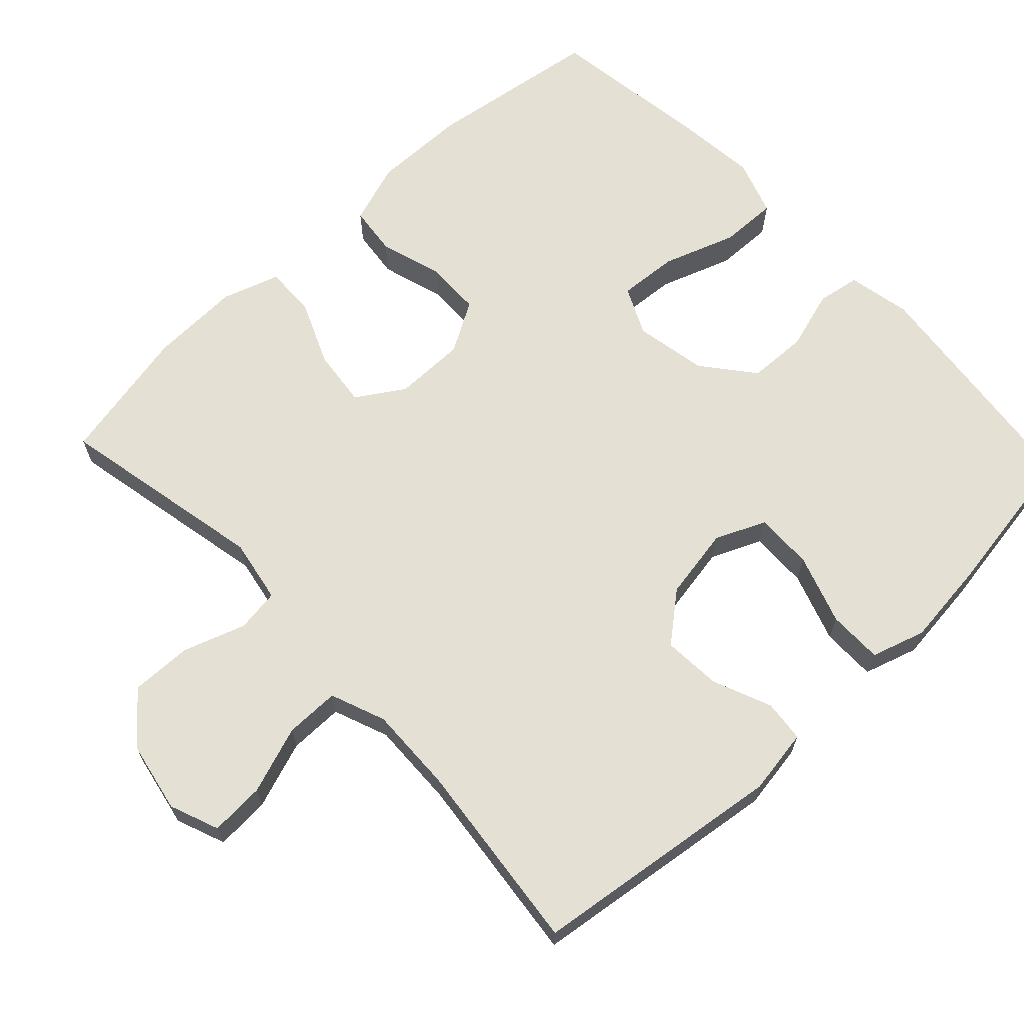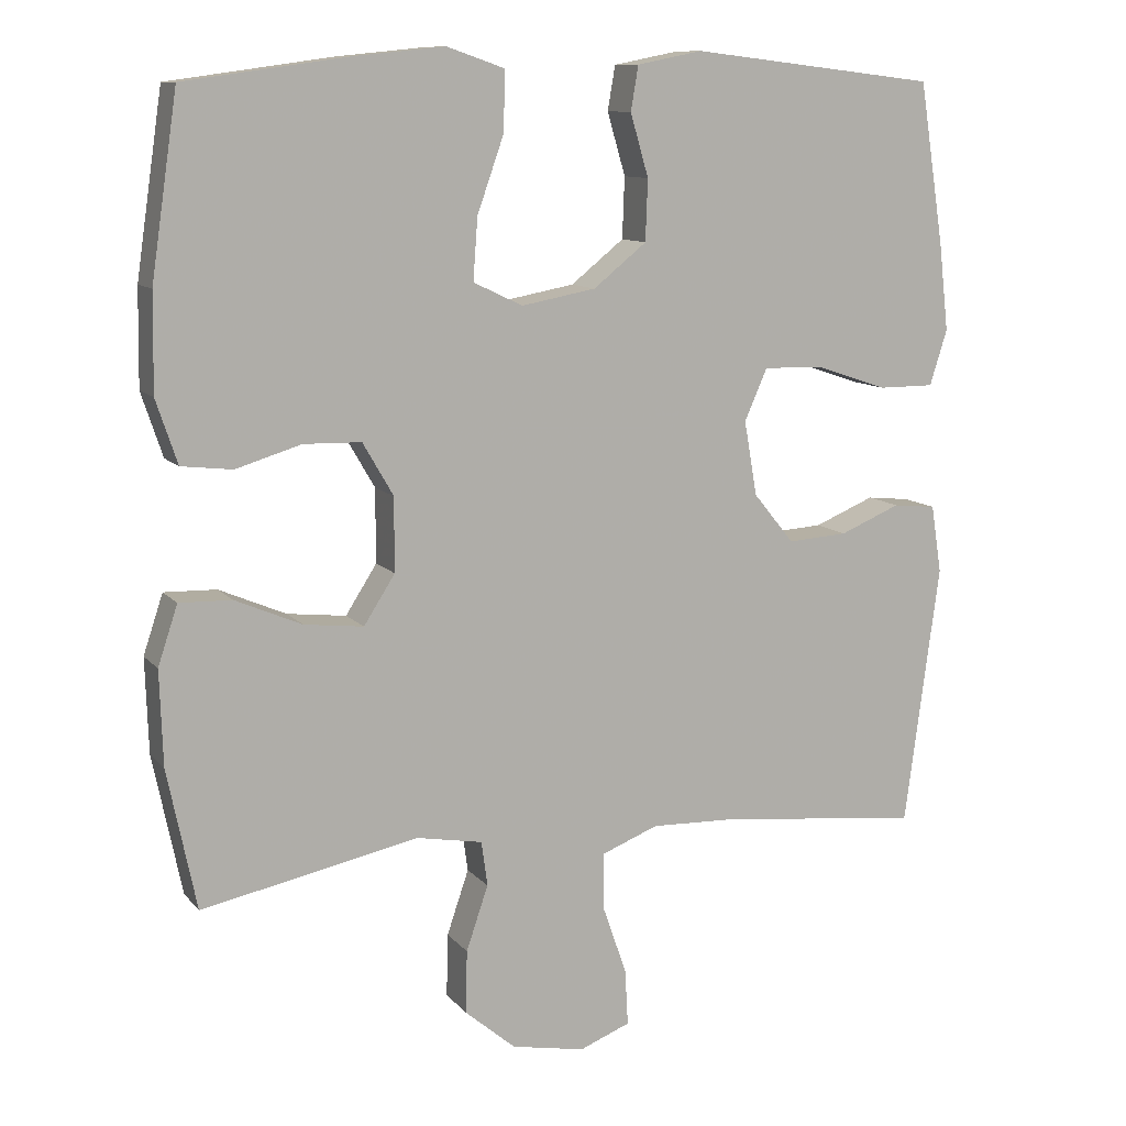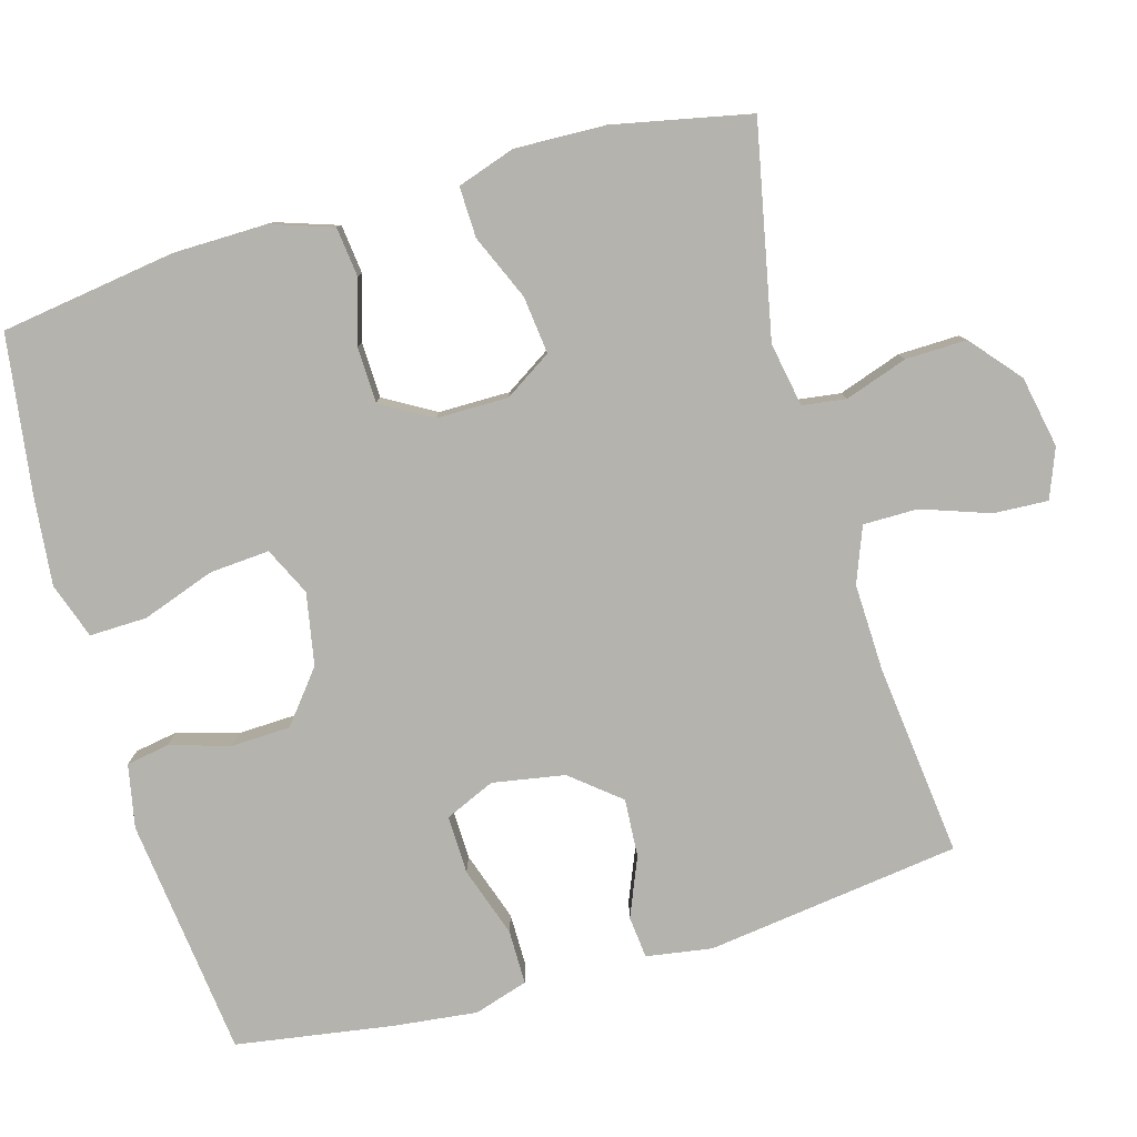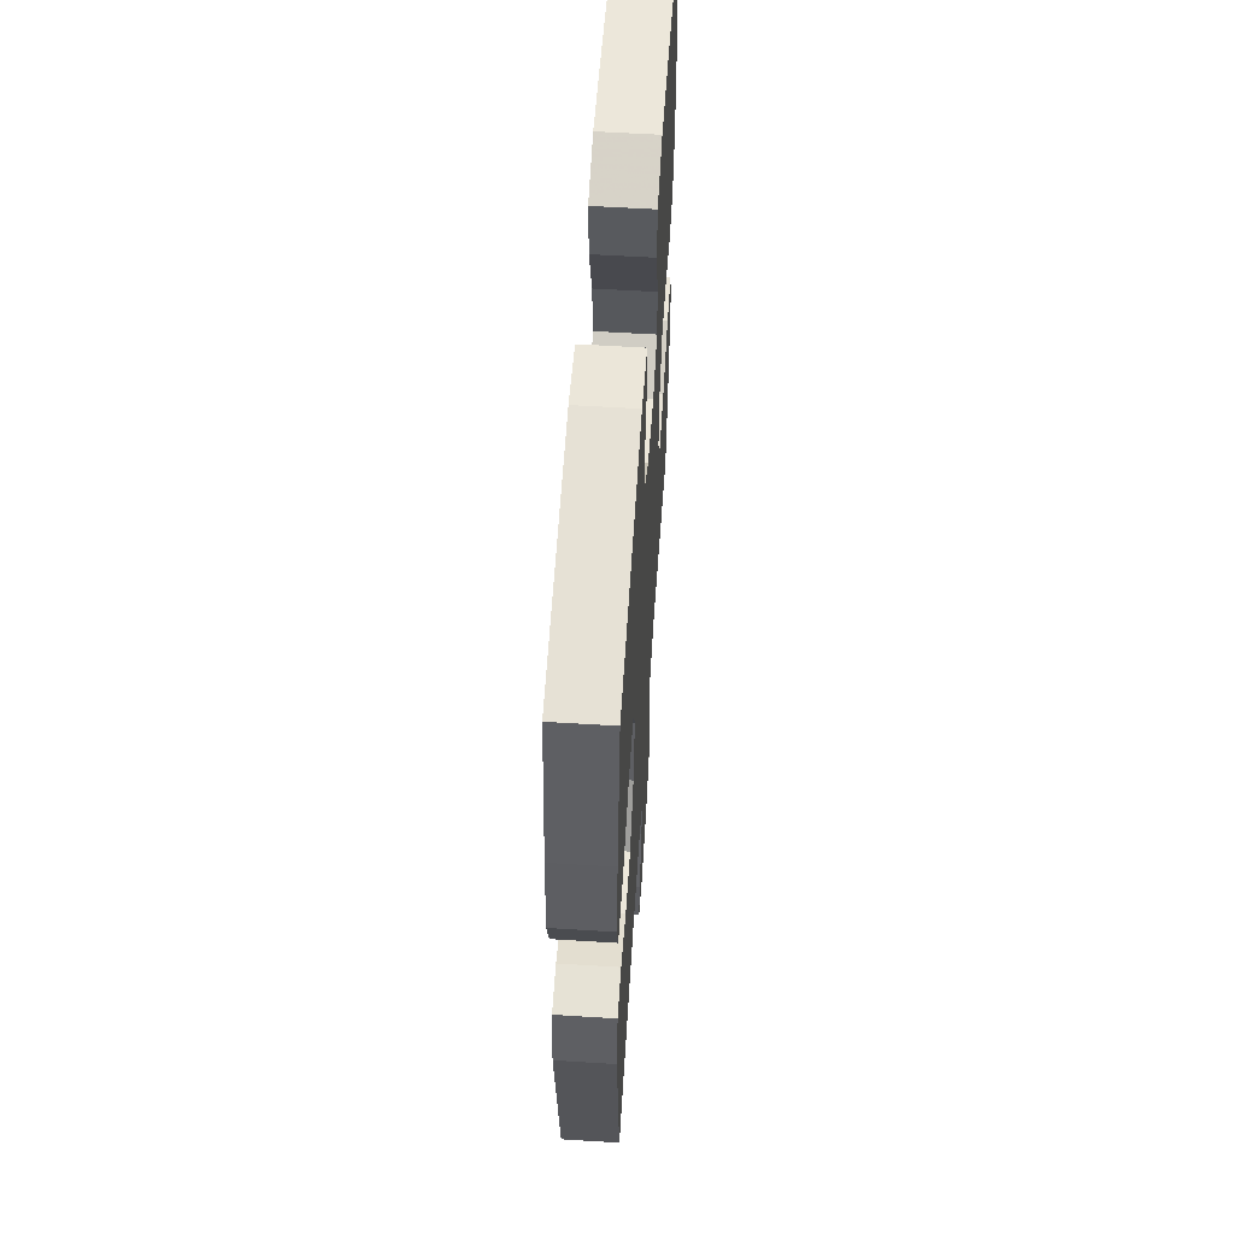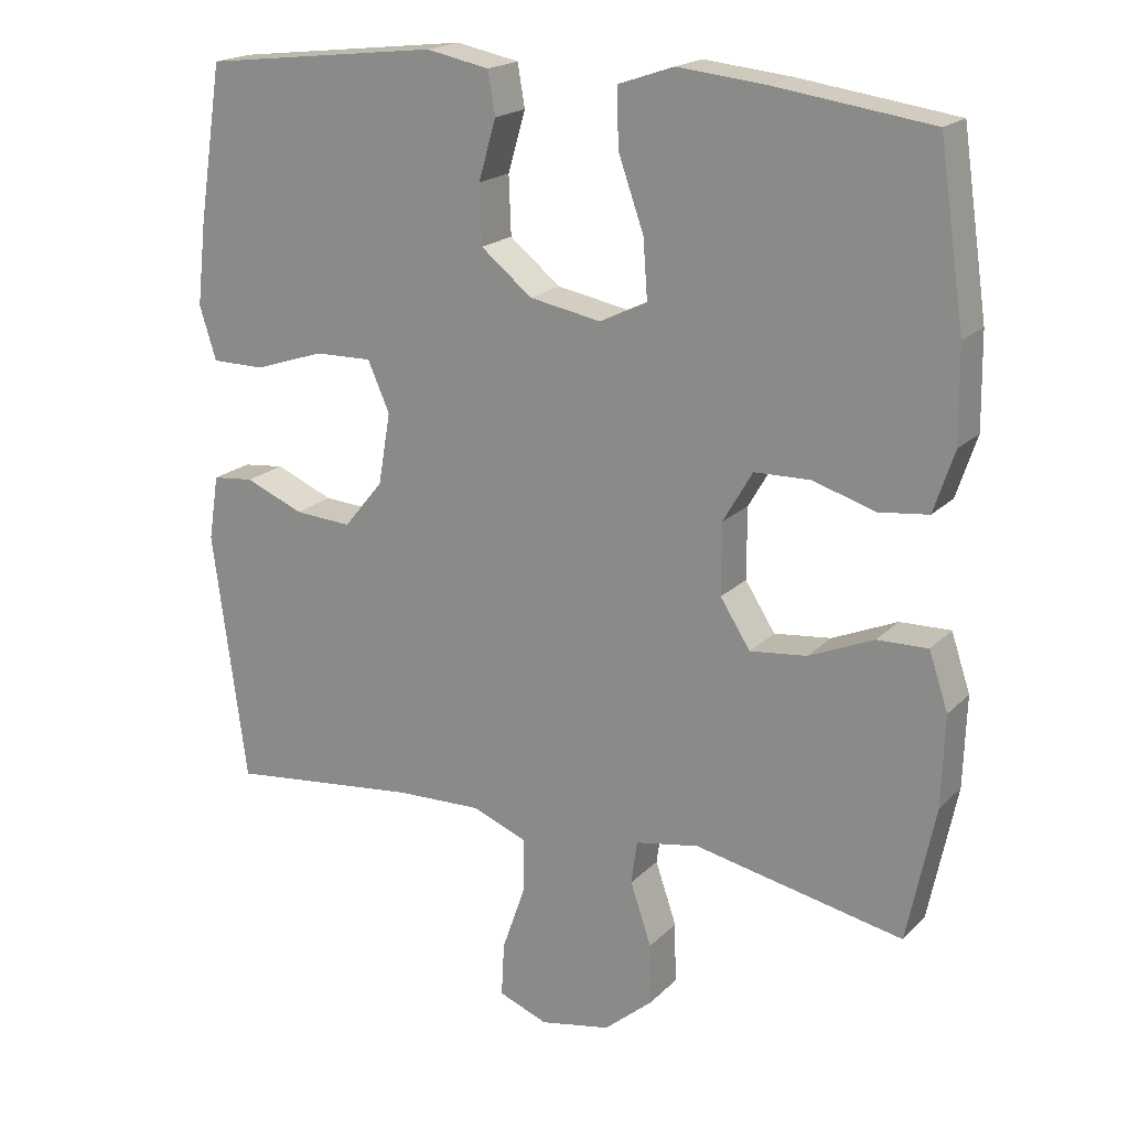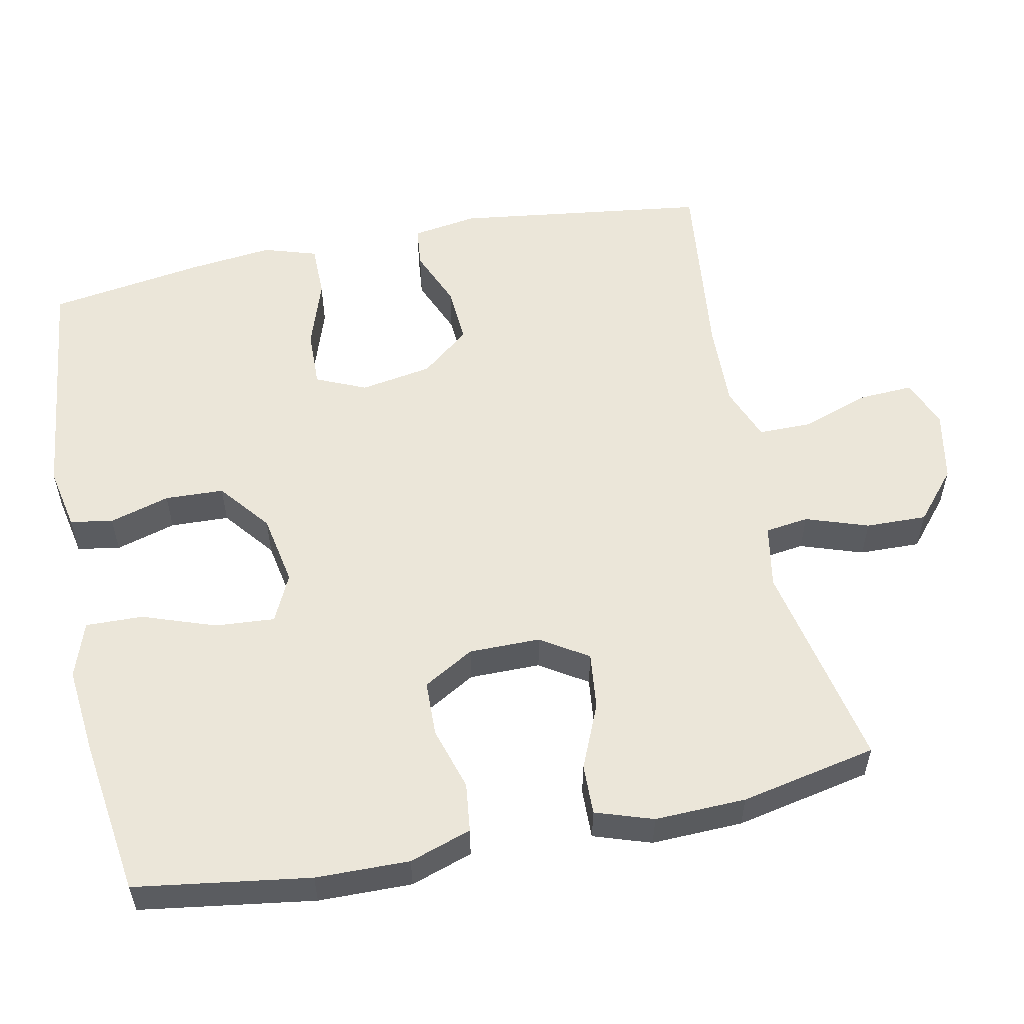
<metadata>
{"format":"obj","ext":"obj","renderer":"f3d","projection":"perspective","resolution":1024,"background":"white","views":[{"elev":66.1,"azim":-133.3,"up":"+Y"},{"elev":10.8,"azim":156.7,"up":"+Z"},{"elev":-80.0,"azim":105.9,"up":"+Y"},{"elev":57.8,"azim":-86.3,"up":"+Z"},{"elev":19.3,"azim":30.1,"up":"+Z"},{"elev":55.4,"azim":78.4,"up":"+Y"}]}
</metadata>
<code>
v -0.5 0.07 0.5
v -0.175 0.07 0.538
v -0.089 0.07 0.521
v -0.079 0.07 0.463
v -0.103 0.07 0.381
v -0.1 0.07 0.301
v -0.03 0.07 0.245
v 0.068 0.07 0.227
v 0.133 0.07 0.258
v 0.127 0.07 0.339
v 0.092 0.07 0.438
v 0.09 0.07 0.516
v 0.166 0.07 0.542
v 0.285 0.07 0.53
v 0.5 0.07 0.5
v 0.535 0.07 0.263
v 0.537 0.07 0.136
v 0.509 0.07 0.052
v 0.442 0.07 0.044
v 0.356 0.07 0.07
v 0.28 0.07 0.068
v 0.24 0.07 -0.001
v 0.24 0.07 -0.098
v 0.281 0.07 -0.162
v 0.359 0.07 -0.153
v 0.447 0.07 -0.115
v 0.516 0.07 -0.113
v 0.542 0.07 -0.191
v 0.538 0.07 -0.315
v 0.5 0.07 -0.5
v 0.214 0.07 -0.442
v 0.127 0.07 -0.458
v 0.119 0.07 -0.517
v 0.148 0.07 -0.602
v 0.15 0.07 -0.685
v 0.083 0.07 -0.742
v -0.014 0.07 -0.761
v -0.081 0.07 -0.735
v -0.077 0.07 -0.661
v -0.045 0.07 -0.569
v -0.045 0.07 -0.495
v -0.12 0.07 -0.466
v -0.238 0.07 -0.47
v -0.5 0.07 -0.5
v -0.546 0.07 -0.155
v -0.532 0.07 -0.066
v -0.475 0.07 -0.06
v -0.395 0.07 -0.093
v -0.316 0.07 -0.098
v -0.262 0.07 -0.032
v -0.245 0.07 0.066
v -0.275 0.07 0.134
v -0.354 0.07 0.132
v -0.449 0.07 0.1
v -0.523 0.07 0.1
v -0.546 0.07 0.173
v -0.533 0.07 0.288
v -0.5 0 0.5
v -0.175 0 0.538
v -0.089 0 0.521
v -0.079 0 0.463
v -0.103 0 0.381
v -0.1 0 0.301
v -0.03 0 0.245
v 0.068 0 0.227
v 0.133 0 0.258
v 0.127 0 0.339
v 0.092 0 0.438
v 0.09 0 0.516
v 0.166 0 0.542
v 0.285 0 0.53
v 0.5 0 0.5
v 0.535 0 0.263
v 0.537 0 0.136
v 0.509 0 0.052
v 0.442 0 0.044
v 0.356 0 0.07
v 0.28 0 0.068
v 0.24 0 -0.001
v 0.24 0 -0.098
v 0.281 0 -0.162
v 0.359 0 -0.153
v 0.447 0 -0.115
v 0.516 0 -0.113
v 0.542 0 -0.191
v 0.538 0 -0.315
v 0.5 0 -0.5
v 0.214 0 -0.442
v 0.127 0 -0.458
v 0.119 0 -0.517
v 0.148 0 -0.602
v 0.15 0 -0.685
v 0.083 0 -0.742
v -0.014 0 -0.761
v -0.081 0 -0.735
v -0.077 0 -0.661
v -0.045 0 -0.569
v -0.045 0 -0.495
v -0.12 0 -0.466
v -0.238 0 -0.47
v -0.5 0 -0.5
v -0.546 0 -0.155
v -0.532 0 -0.066
v -0.475 0 -0.06
v -0.395 0 -0.093
v -0.316 0 -0.098
v -0.262 0 -0.032
v -0.245 0 0.066
v -0.275 0 0.134
v -0.354 0 0.132
v -0.449 0 0.1
v -0.523 0 0.1
v -0.546 0 0.173
v -0.533 0 0.288
f 3 4 5
f 2 3 5
f 1 2 5
f 57 1 5
f 56 57 5
f 55 56 5
f 54 55 5
f 53 54 5
f 52 53 5 6
f 51 52 6 7
f 50 51 7 8
f 49 50 8 9
f 46 47 48
f 45 46 48
f 44 45 48
f 43 44 48
f 42 43 48 49
f 41 42 49 9
f 38 39 40
f 37 38 40
f 36 37 40
f 35 36 40
f 34 35 40
f 33 34 40
f 40 41 9
f 33 40 9
f 32 33 9
f 29 30 31
f 28 29 31
f 27 28 31
f 26 27 31
f 25 26 31
f 24 25 31 32
f 23 24 32
f 22 23 32 9
f 18 19 20
f 17 18 20
f 16 17 20
f 15 16 20
f 14 15 20
f 13 14 20
f 12 13 20
f 11 12 20
f 10 11 20
f 10 20 21
f 9 10 21 22
f 62 61 60
f 62 60 59
f 62 59 58
f 62 58 114
f 62 114 113
f 62 113 112
f 62 112 111
f 62 111 110
f 63 62 110 109
f 64 63 109 108
f 65 64 108 107
f 66 65 107 106
f 105 104 103
f 105 103 102
f 105 102 101
f 105 101 100
f 106 105 100 99
f 66 106 99 98
f 97 96 95
f 97 95 94
f 97 94 93
f 97 93 92
f 97 92 91
f 97 91 90
f 66 98 97
f 66 97 90
f 66 90 89
f 88 87 86
f 88 86 85
f 88 85 84
f 88 84 83
f 88 83 82
f 89 88 82 81
f 89 81 80
f 66 89 80 79
f 77 76 75
f 77 75 74
f 77 74 73
f 77 73 72
f 77 72 71
f 77 71 70
f 77 70 69
f 77 69 68
f 77 68 67
f 78 77 67
f 79 78 67 66
f 1 58 59 2
f 2 59 60 3
f 3 60 61 4
f 4 61 62 5
f 5 62 63 6
f 6 63 64 7
f 7 64 65 8
f 8 65 66 9
f 9 66 67 10
f 10 67 68 11
f 11 68 69 12
f 12 69 70 13
f 13 70 71 14
f 14 71 72 15
f 15 72 73 16
f 16 73 74 17
f 17 74 75 18
f 18 75 76 19
f 19 76 77 20
f 20 77 78 21
f 21 78 79 22
f 22 79 80 23
f 23 80 81 24
f 24 81 82 25
f 25 82 83 26
f 26 83 84 27
f 27 84 85 28
f 28 85 86 29
f 29 86 87 30
f 30 87 88 31
f 31 88 89 32
f 32 89 90 33
f 33 90 91 34
f 34 91 92 35
f 35 92 93 36
f 36 93 94 37
f 37 94 95 38
f 38 95 96 39
f 39 96 97 40
f 40 97 98 41
f 41 98 99 42
f 42 99 100 43
f 43 100 101 44
f 44 101 102 45
f 45 102 103 46
f 46 103 104 47
f 47 104 105 48
f 48 105 106 49
f 49 106 107 50
f 50 107 108 51
f 51 108 109 52
f 52 109 110 53
f 53 110 111 54
f 54 111 112 55
f 55 112 113 56
f 56 113 114 57
f 57 114 58 1

</code>
